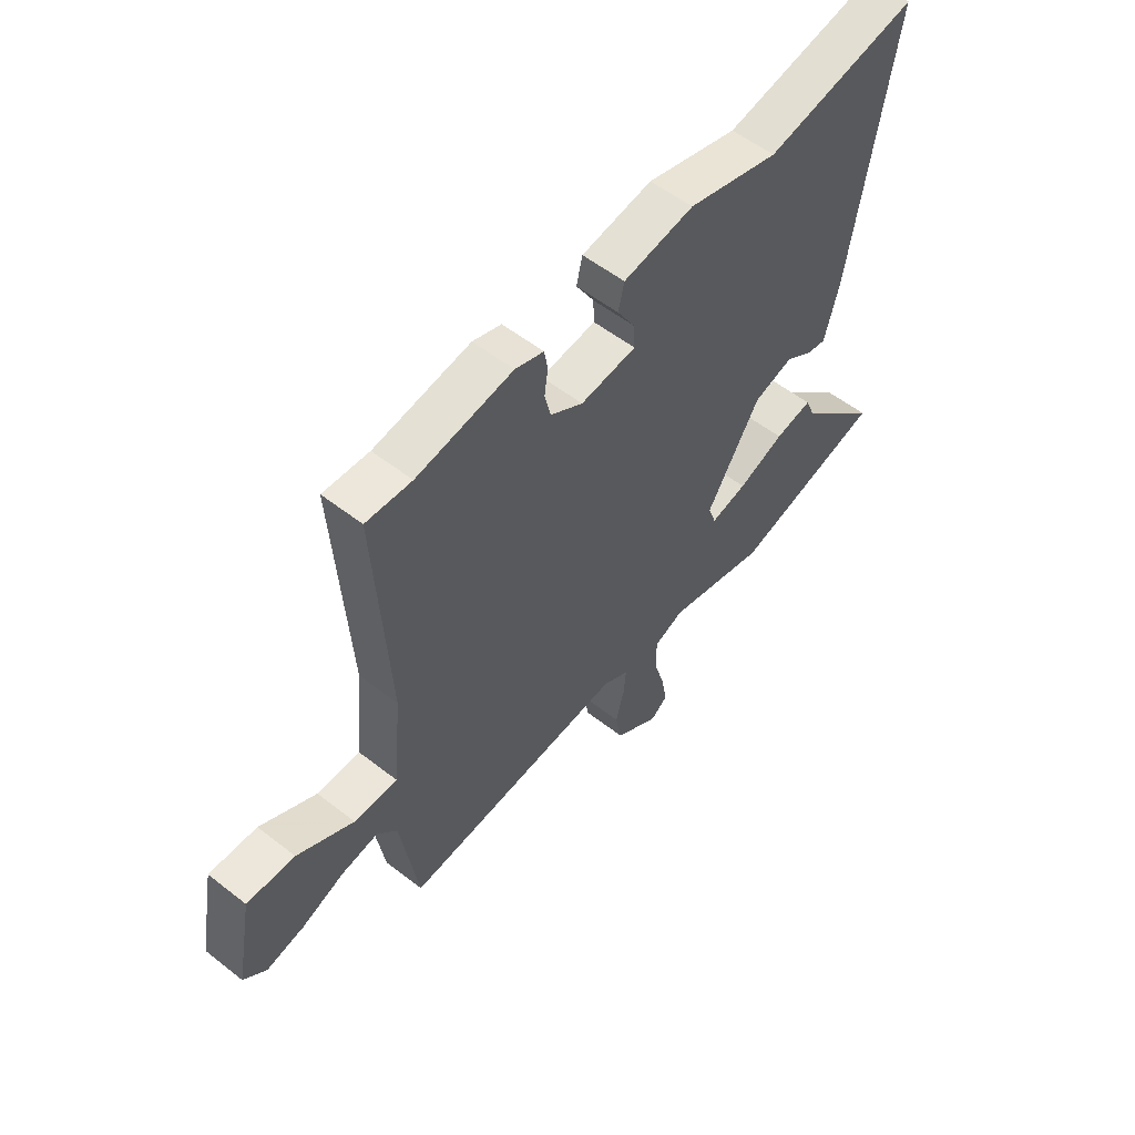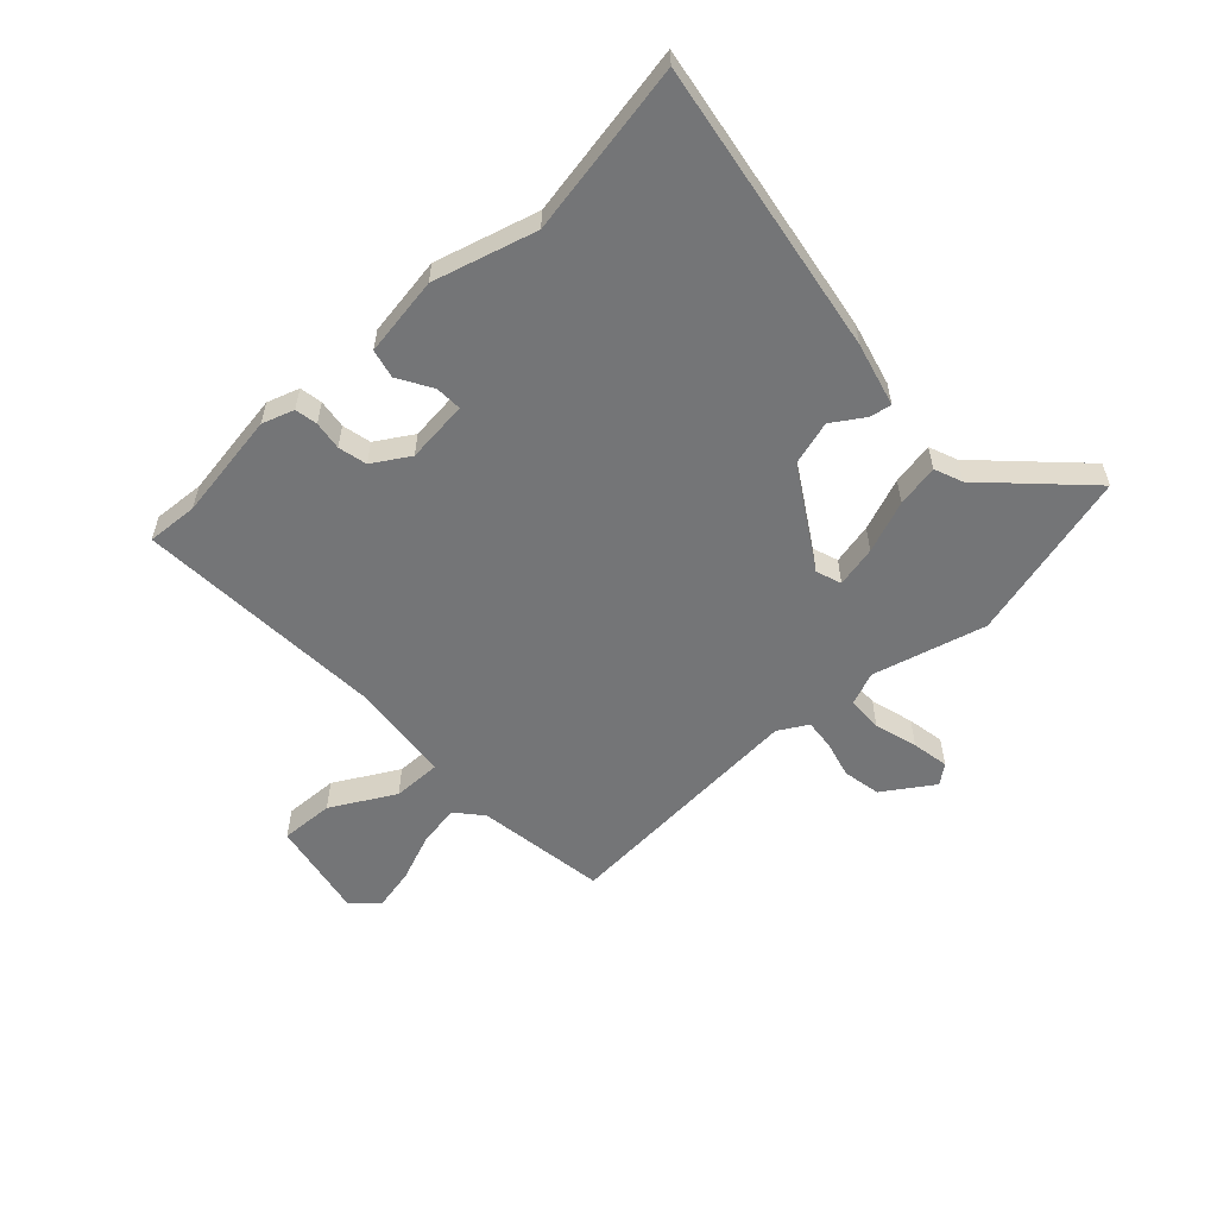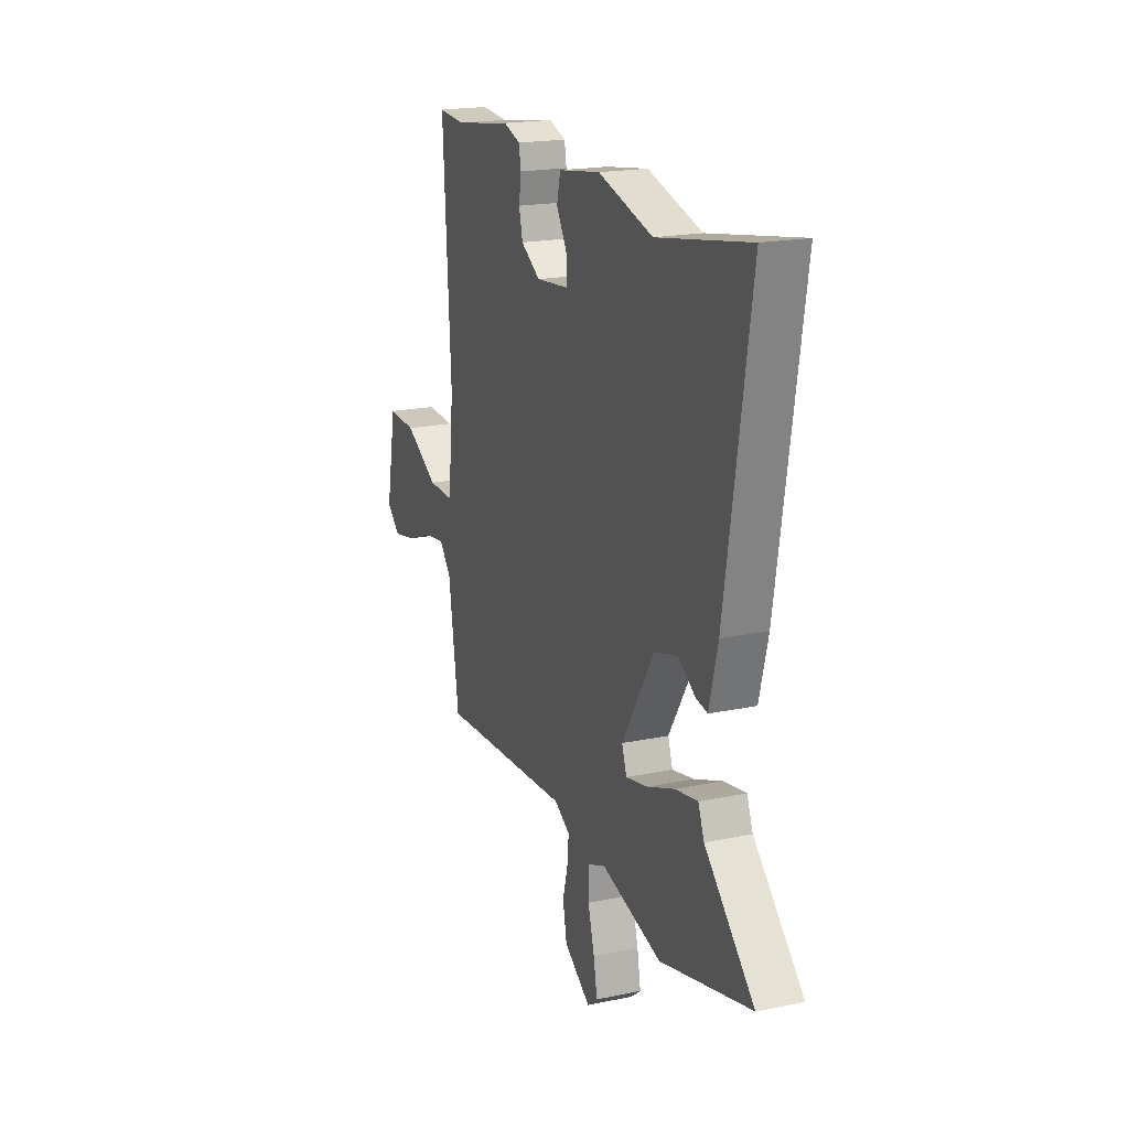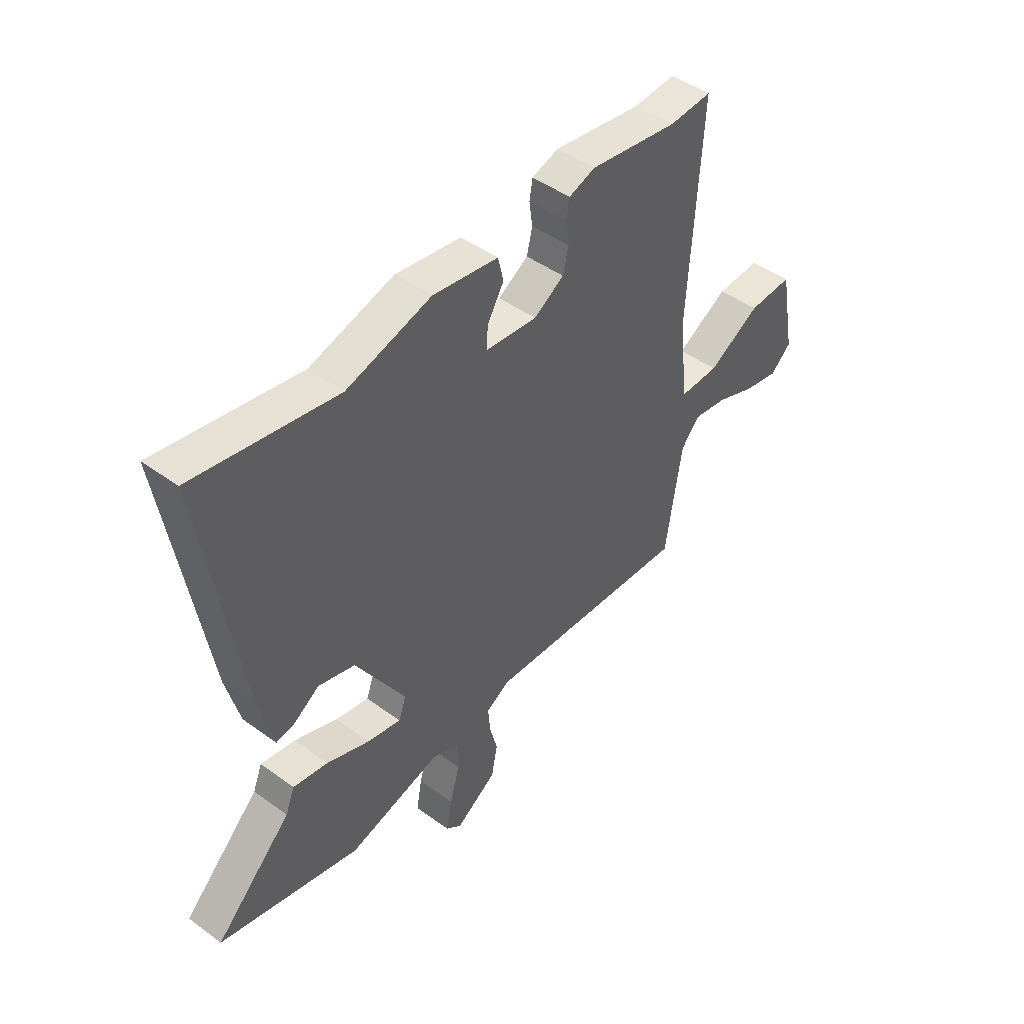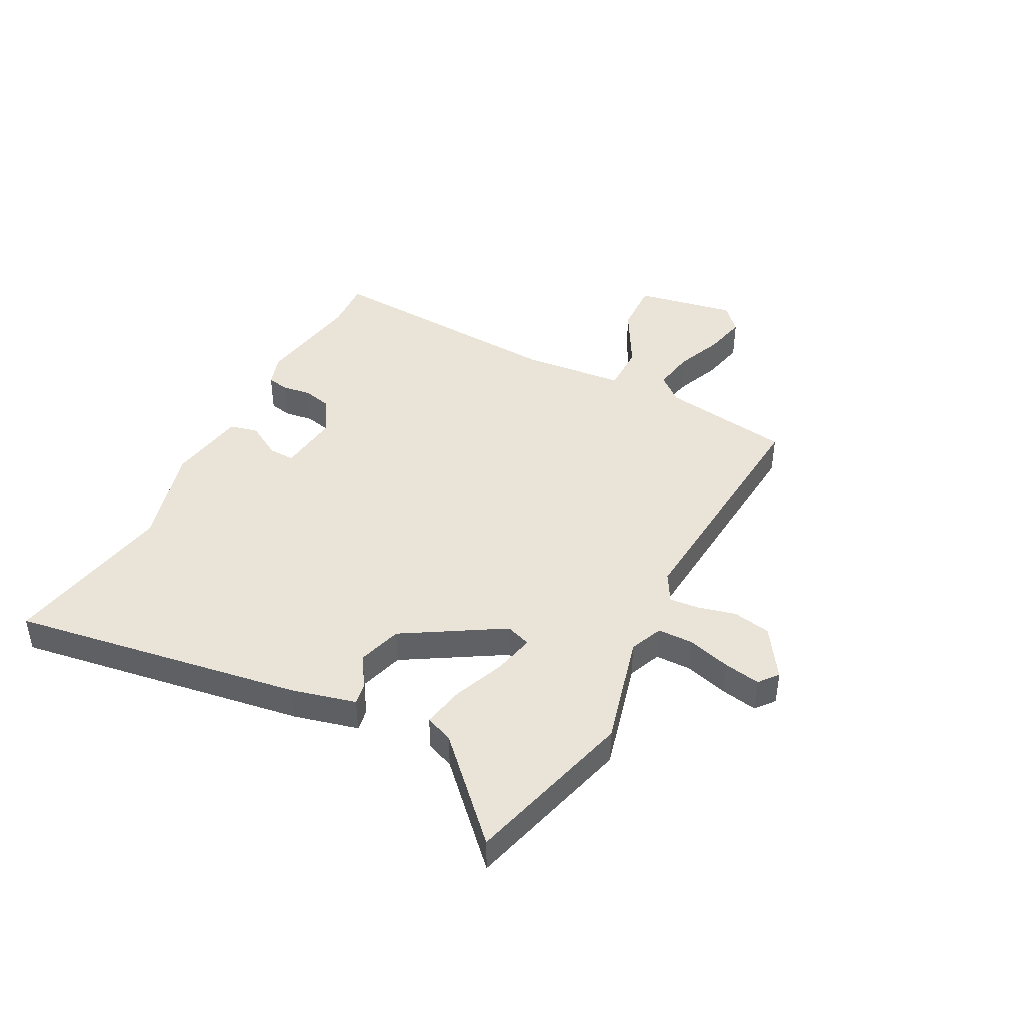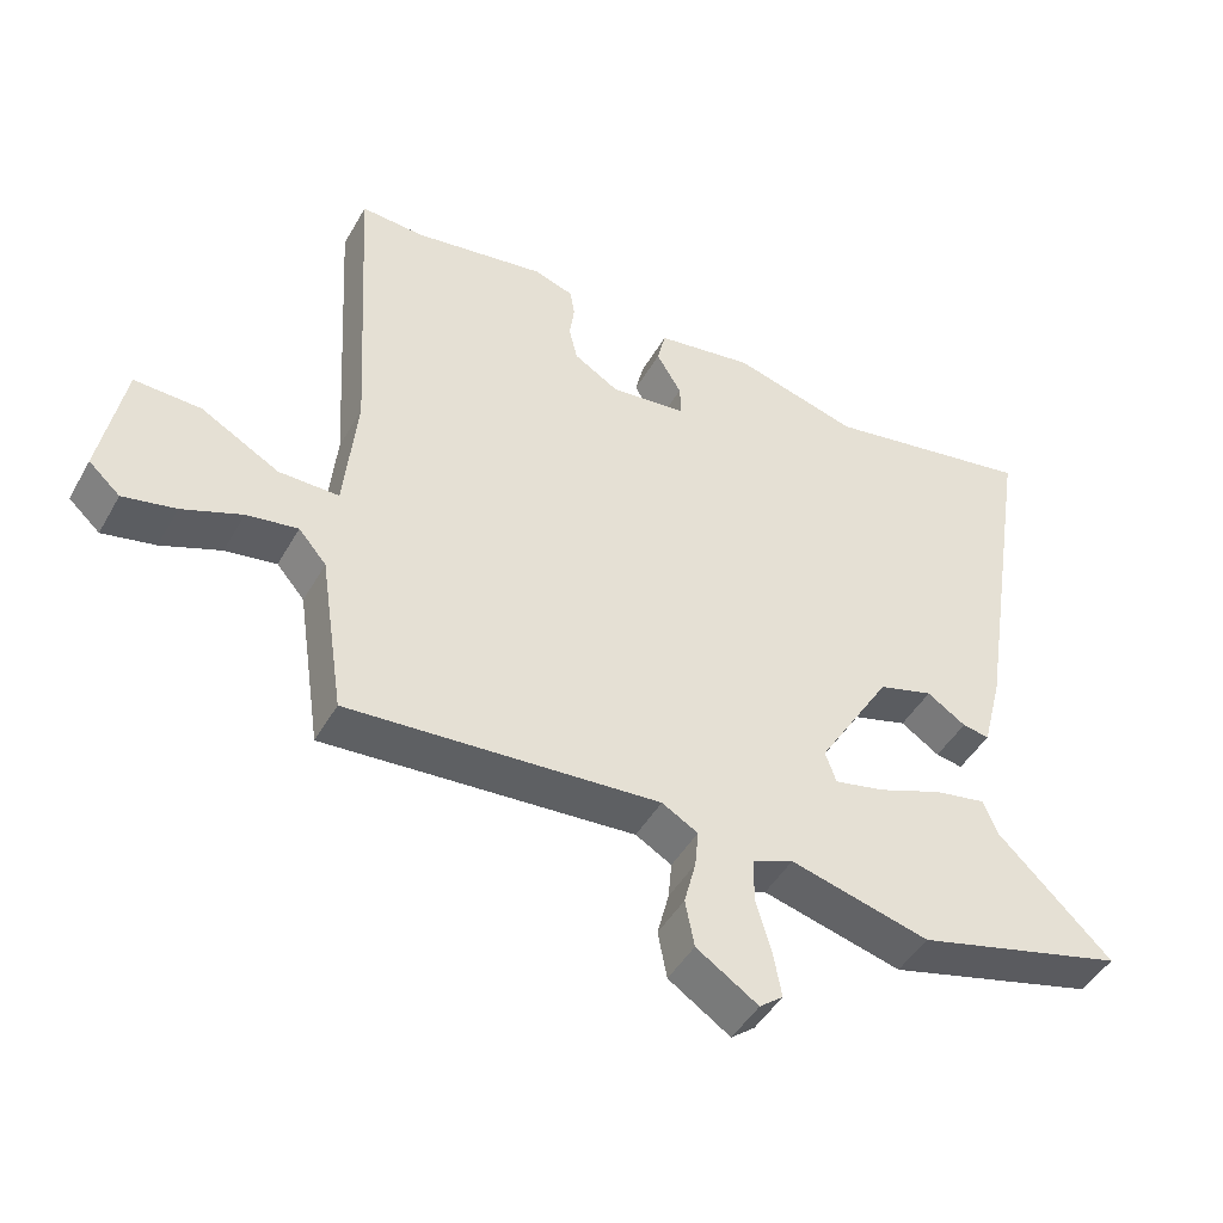
<metadata>
{"format":"obj","ext":"obj","renderer":"f3d","projection":"perspective","resolution":1024,"background":"white","views":[{"elev":55.6,"azim":-50.6,"up":"+Z"},{"elev":-56.5,"azim":42.8,"up":"+Y"},{"elev":19.4,"azim":68.6,"up":"+Z"},{"elev":46.0,"azim":129.9,"up":"+Z"},{"elev":43.0,"azim":117.8,"up":"+Y"},{"elev":-45.9,"azim":-28.1,"up":"+Z"}]}
</metadata>
<code>
v -0.514 0.07 0.501
v -0.423 0.07 0.495
v -0.231 0.07 0.525
v -0.174 0.07 0.506
v -0.167 0.07 0.466
v -0.174 0.07 0.415
v -0.162 0.07 0.364
v -0.097 0.07 0.324
v 0.014 0.07 0.336
v 0.012 0.07 0.383
v -0.024 0.07 0.444
v -0.012 0.07 0.495
v 0.129 0.07 0.517
v 0.311 0.07 0.466
v 0.617 0.07 0.521
v 0.534 0.07 0.002
v 0.505 0.07 -0.111
v 0.466 0.07 -0.104
v 0.41 0.07 -0.067
v 0.331 0.07 -0.09
v 0.224 0.07 -0.265
v 0.24 0.07 -0.31
v 0.313 0.07 -0.294
v 0.406 0.07 -0.258
v 0.481 0.07 -0.244
v 0.501 0.07 -0.294
v 0.666 0.07 -0.456
v 0.362 0.07 -0.536
v 0.161 0.07 -0.483
v 0.102 0.07 -0.507
v 0.101 0.07 -0.57
v 0.123 0.07 -0.647
v 0.135 0.07 -0.713
v 0.101 0.07 -0.74
v 0.012 0.07 -0.681
v -0.001 0.07 -0.613
v 0.016 0.07 -0.547
v 0.021 0.07 -0.493
v -0.031 0.07 -0.463
v -0.48 0.07 -0.495
v -0.515 0.07 -0.263
v -0.555 0.07 -0.216
v -0.629 0.07 -0.228
v -0.715 0.07 -0.262
v -0.791 0.07 -0.278
v -0.836 0.07 -0.237
v -0.802 0.07 -0.059
v -0.706 0.07 -0.063
v -0.593 0.07 -0.126
v -0.506 0.07 -0.127
v -0.488 0.07 0.056
v -0.514 0 0.501
v -0.423 0 0.495
v -0.231 0 0.525
v -0.174 0 0.506
v -0.167 0 0.466
v -0.174 0 0.415
v -0.162 0 0.364
v -0.097 0 0.324
v 0.014 0 0.336
v 0.012 0 0.383
v -0.024 0 0.444
v -0.012 0 0.495
v 0.129 0 0.517
v 0.311 0 0.466
v 0.617 0 0.521
v 0.534 0 0.002
v 0.505 0 -0.111
v 0.466 0 -0.104
v 0.41 0 -0.067
v 0.331 0 -0.09
v 0.224 0 -0.265
v 0.24 0 -0.31
v 0.313 0 -0.294
v 0.406 0 -0.258
v 0.481 0 -0.244
v 0.501 0 -0.294
v 0.666 0 -0.456
v 0.362 0 -0.536
v 0.161 0 -0.483
v 0.102 0 -0.507
v 0.101 0 -0.57
v 0.123 0 -0.647
v 0.135 0 -0.713
v 0.101 0 -0.74
v 0.012 0 -0.681
v -0.001 0 -0.613
v 0.016 0 -0.547
v 0.021 0 -0.493
v -0.031 0 -0.463
v -0.48 0 -0.495
v -0.515 0 -0.263
v -0.555 0 -0.216
v -0.629 0 -0.228
v -0.715 0 -0.262
v -0.791 0 -0.278
v -0.836 0 -0.237
v -0.802 0 -0.059
v -0.706 0 -0.063
v -0.593 0 -0.126
v -0.506 0 -0.127
v -0.488 0 0.056
f 47 48 49
f 46 47 49
f 45 46 49
f 44 45 49
f 43 44 49
f 42 43 49 50
f 41 42 50
f 41 50 51
f 40 41 51
f 39 40 51
f 35 36 37
f 34 35 37
f 33 34 37
f 32 33 37
f 31 32 37
f 30 31 37 38
f 51 1 2
f 39 51 2
f 38 39 2
f 30 38 2
f 29 30 2
f 23 24 25 26
f 27 28 29
f 26 27 29
f 23 26 29
f 22 23 29
f 17 18 19
f 16 17 19
f 15 16 19
f 14 15 19
f 14 19 20
f 13 14 20
f 12 13 20
f 11 12 20
f 10 11 20
f 9 10 20 21
f 4 5 6
f 3 4 6
f 2 3 6
f 2 6 7
f 2 7 8
f 29 2 8
f 22 29 8
f 21 22 8
f 8 9 21
f 100 99 98
f 100 98 97
f 100 97 96
f 100 96 95
f 100 95 94
f 101 100 94 93
f 101 93 92
f 102 101 92
f 102 92 91
f 102 91 90
f 88 87 86
f 88 86 85
f 88 85 84
f 88 84 83
f 88 83 82
f 89 88 82 81
f 53 52 102
f 53 102 90
f 53 90 89
f 53 89 81
f 53 81 80
f 77 76 75 74
f 80 79 78
f 80 78 77
f 80 77 74
f 80 74 73
f 70 69 68
f 70 68 67
f 70 67 66
f 70 66 65
f 71 70 65
f 71 65 64
f 71 64 63
f 71 63 62
f 71 62 61
f 72 71 61 60
f 57 56 55
f 57 55 54
f 57 54 53
f 58 57 53
f 59 58 53
f 59 53 80
f 59 80 73
f 59 73 72
f 72 60 59
f 1 52 53 2
f 2 53 54 3
f 3 54 55 4
f 4 55 56 5
f 5 56 57 6
f 6 57 58 7
f 7 58 59 8
f 8 59 60 9
f 9 60 61 10
f 10 61 62 11
f 11 62 63 12
f 12 63 64 13
f 13 64 65 14
f 14 65 66 15
f 15 66 67 16
f 16 67 68 17
f 17 68 69 18
f 18 69 70 19
f 19 70 71 20
f 20 71 72 21
f 21 72 73 22
f 22 73 74 23
f 23 74 75 24
f 24 75 76 25
f 25 76 77 26
f 26 77 78 27
f 27 78 79 28
f 28 79 80 29
f 29 80 81 30
f 30 81 82 31
f 31 82 83 32
f 32 83 84 33
f 33 84 85 34
f 34 85 86 35
f 35 86 87 36
f 36 87 88 37
f 37 88 89 38
f 38 89 90 39
f 39 90 91 40
f 40 91 92 41
f 41 92 93 42
f 42 93 94 43
f 43 94 95 44
f 44 95 96 45
f 45 96 97 46
f 46 97 98 47
f 47 98 99 48
f 48 99 100 49
f 49 100 101 50
f 50 101 102 51
f 51 102 52 1

</code>
